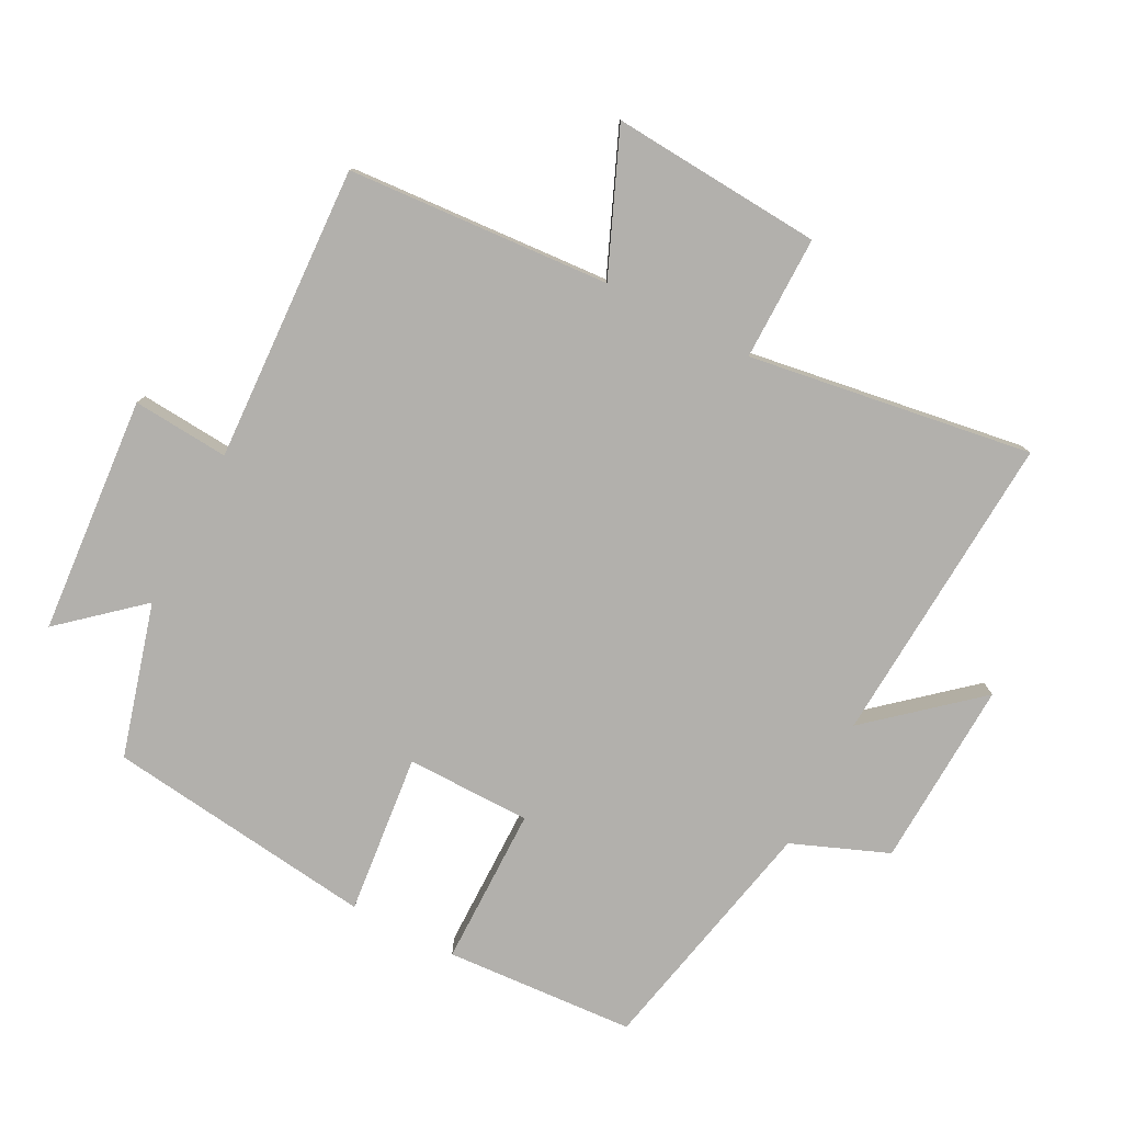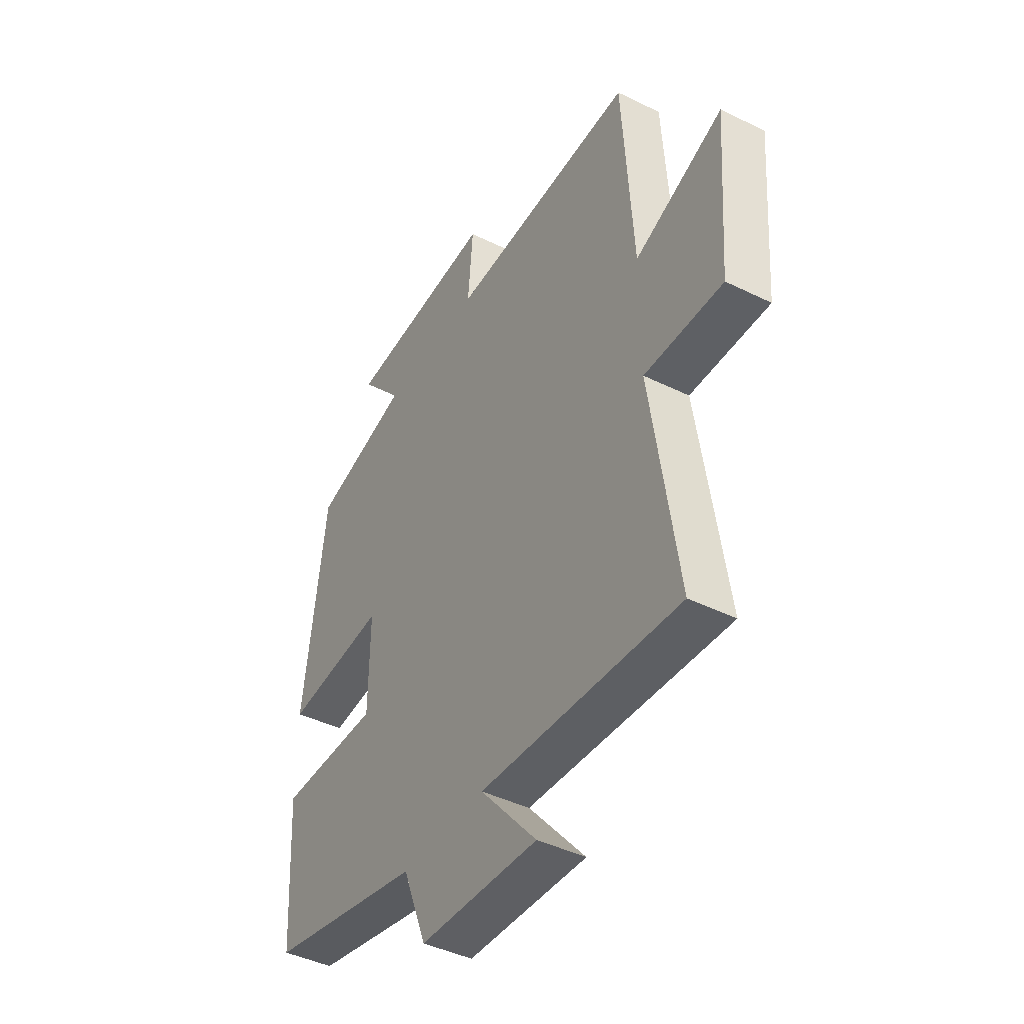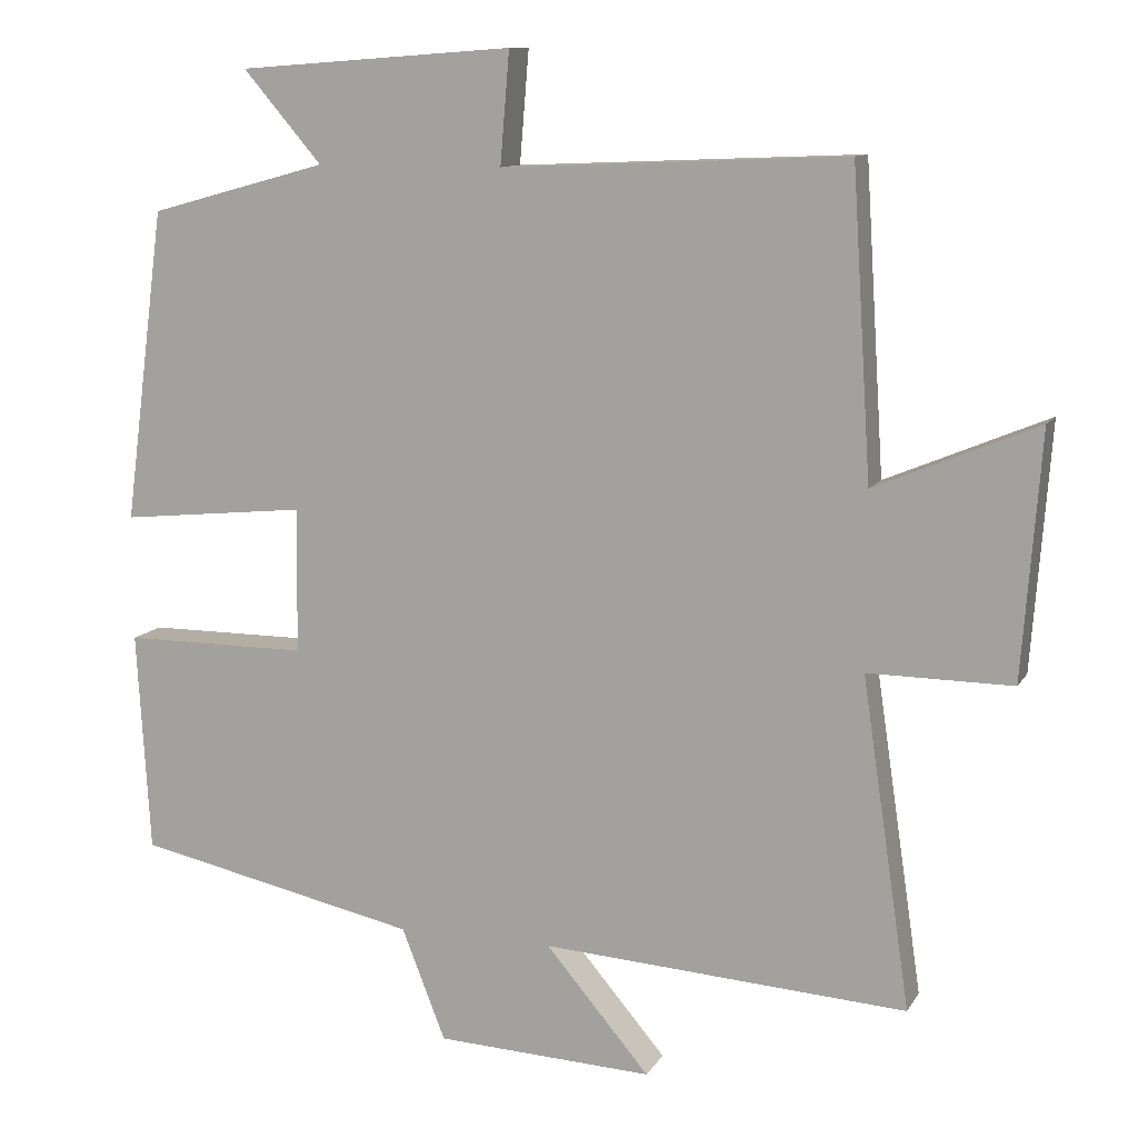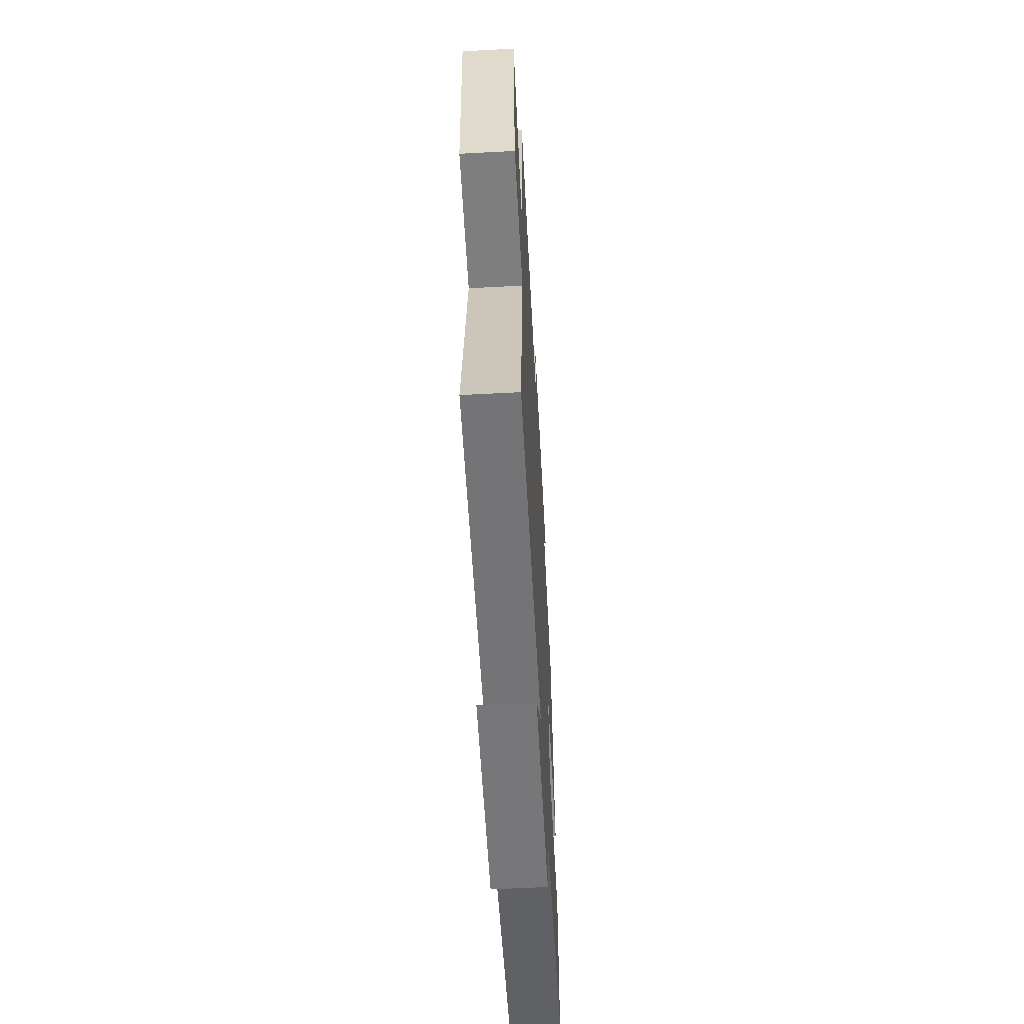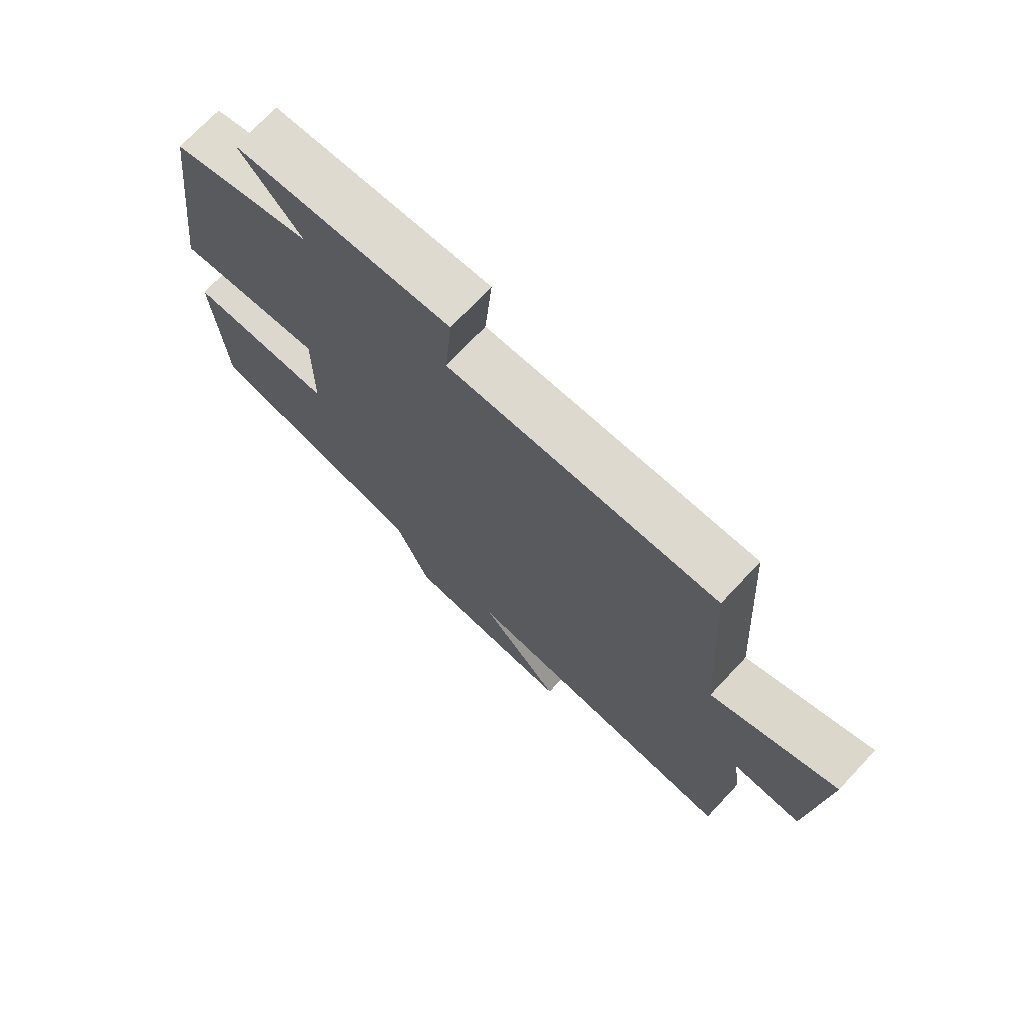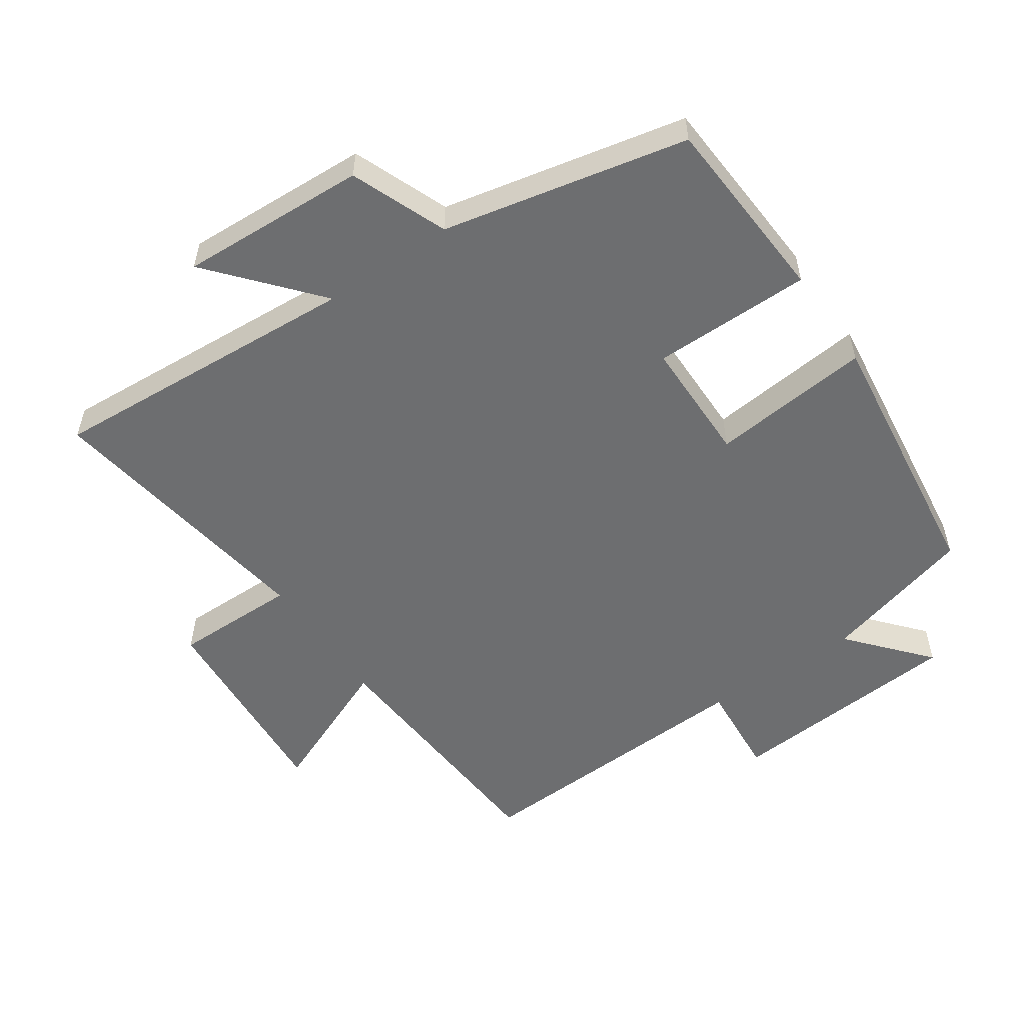
<metadata>
{"format":"obj","ext":"obj","renderer":"f3d","projection":"perspective","resolution":1024,"background":"white","views":[{"elev":-78.7,"azim":62.8,"up":"+Y"},{"elev":-43.3,"azim":59.8,"up":"+Z"},{"elev":10.9,"azim":19.2,"up":"+Z"},{"elev":-60.1,"azim":93.1,"up":"+Z"},{"elev":72.5,"azim":43.2,"up":"+Z"},{"elev":-54.3,"azim":-145.4,"up":"+Y"}]}
</metadata>
<code>
v -0.447 0.07 0.437
v -0.216 0.07 0.5
v -0.318 0.07 0.619
v 0.04 0.07 0.645
v 0.028 0.07 0.5
v 0.475 0.07 0.519
v 0.5 0.07 0.123
v 0.711 0.07 0.211
v 0.687 0.07 -0.107
v 0.5 0.07 -0.105
v 0.563 0.07 -0.532
v 0.089 0.07 -0.5
v 0.224 0.07 -0.659
v -0.058 0.07 -0.645
v -0.115 0.07 -0.5
v -0.483 0.07 -0.42
v -0.5 0.07 -0.133
v -0.26 0.07 -0.133
v -0.258 0.07 0.055
v -0.5 0.07 0.031
v -0.447 0 0.437
v -0.216 0 0.5
v -0.318 0 0.619
v 0.04 0 0.645
v 0.028 0 0.5
v 0.475 0 0.519
v 0.5 0 0.123
v 0.711 0 0.211
v 0.687 0 -0.107
v 0.5 0 -0.105
v 0.563 0 -0.532
v 0.089 0 -0.5
v 0.224 0 -0.659
v -0.058 0 -0.645
v -0.115 0 -0.5
v -0.483 0 -0.42
v -0.5 0 -0.133
v -0.26 0 -0.133
v -0.258 0 0.055
v -0.5 0 0.031
f 19 20 1 2
f 18 19 2
f 15 16 17 18
f 15 18 2
f 12 13 14 15
f 12 15 2
f 10 11 12 2
f 7 8 9 10
f 5 6 7 10
f 5 10 2 3
f 3 4 5
f 22 21 40 39
f 22 39 38
f 38 37 36 35
f 22 38 35
f 35 34 33 32
f 22 35 32
f 22 32 31 30
f 30 29 28 27
f 30 27 26 25
f 23 22 30 25
f 25 24 23
f 1 21 22 2
f 2 22 23 3
f 3 23 24 4
f 4 24 25 5
f 5 25 26 6
f 6 26 27 7
f 7 27 28 8
f 8 28 29 9
f 9 29 30 10
f 10 30 31 11
f 11 31 32 12
f 12 32 33 13
f 13 33 34 14
f 14 34 35 15
f 15 35 36 16
f 16 36 37 17
f 17 37 38 18
f 18 38 39 19
f 19 39 40 20
f 20 40 21 1

</code>
